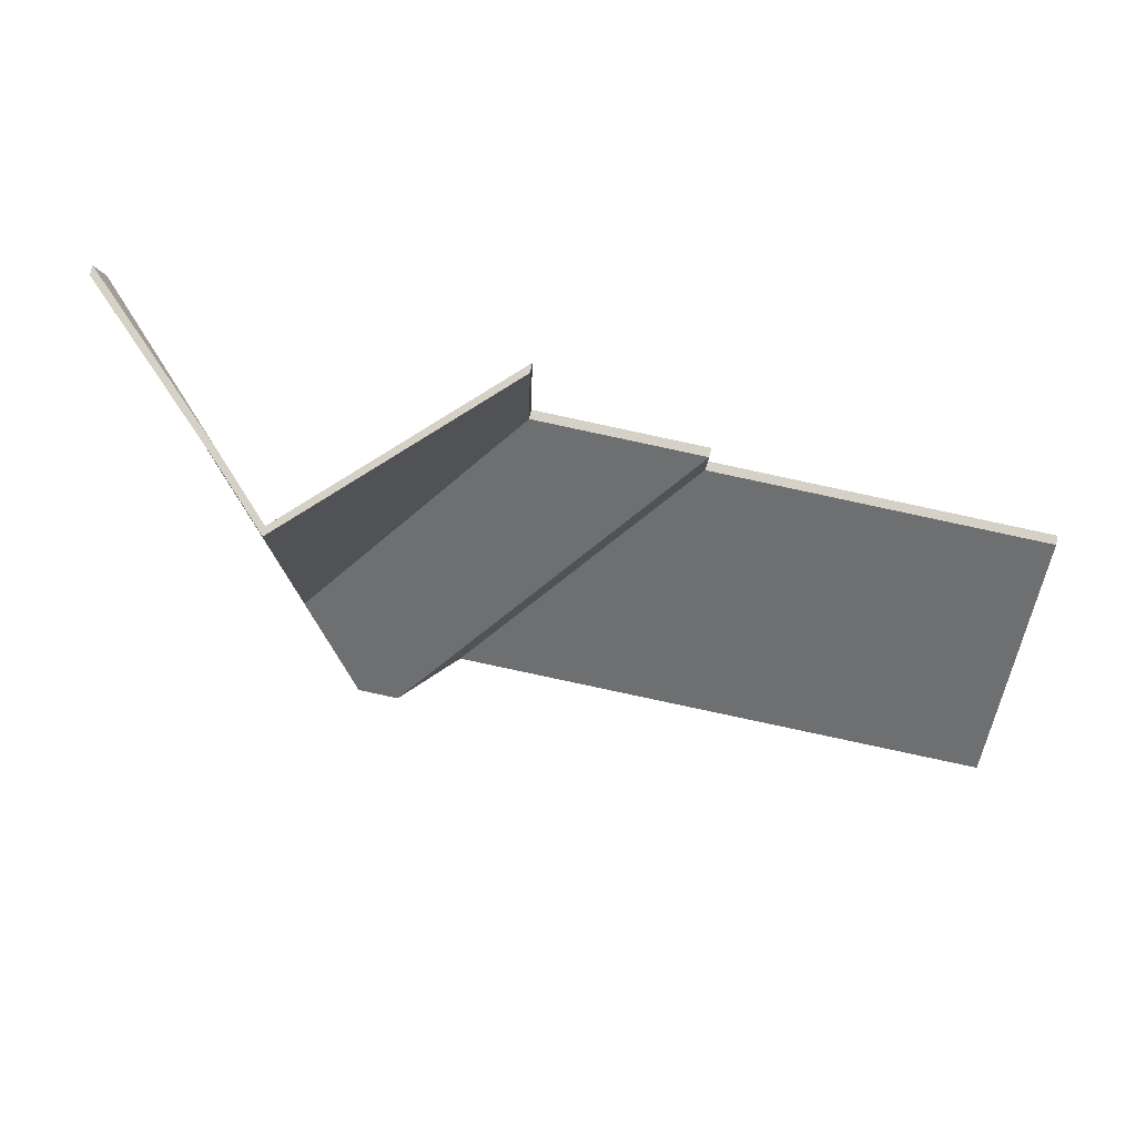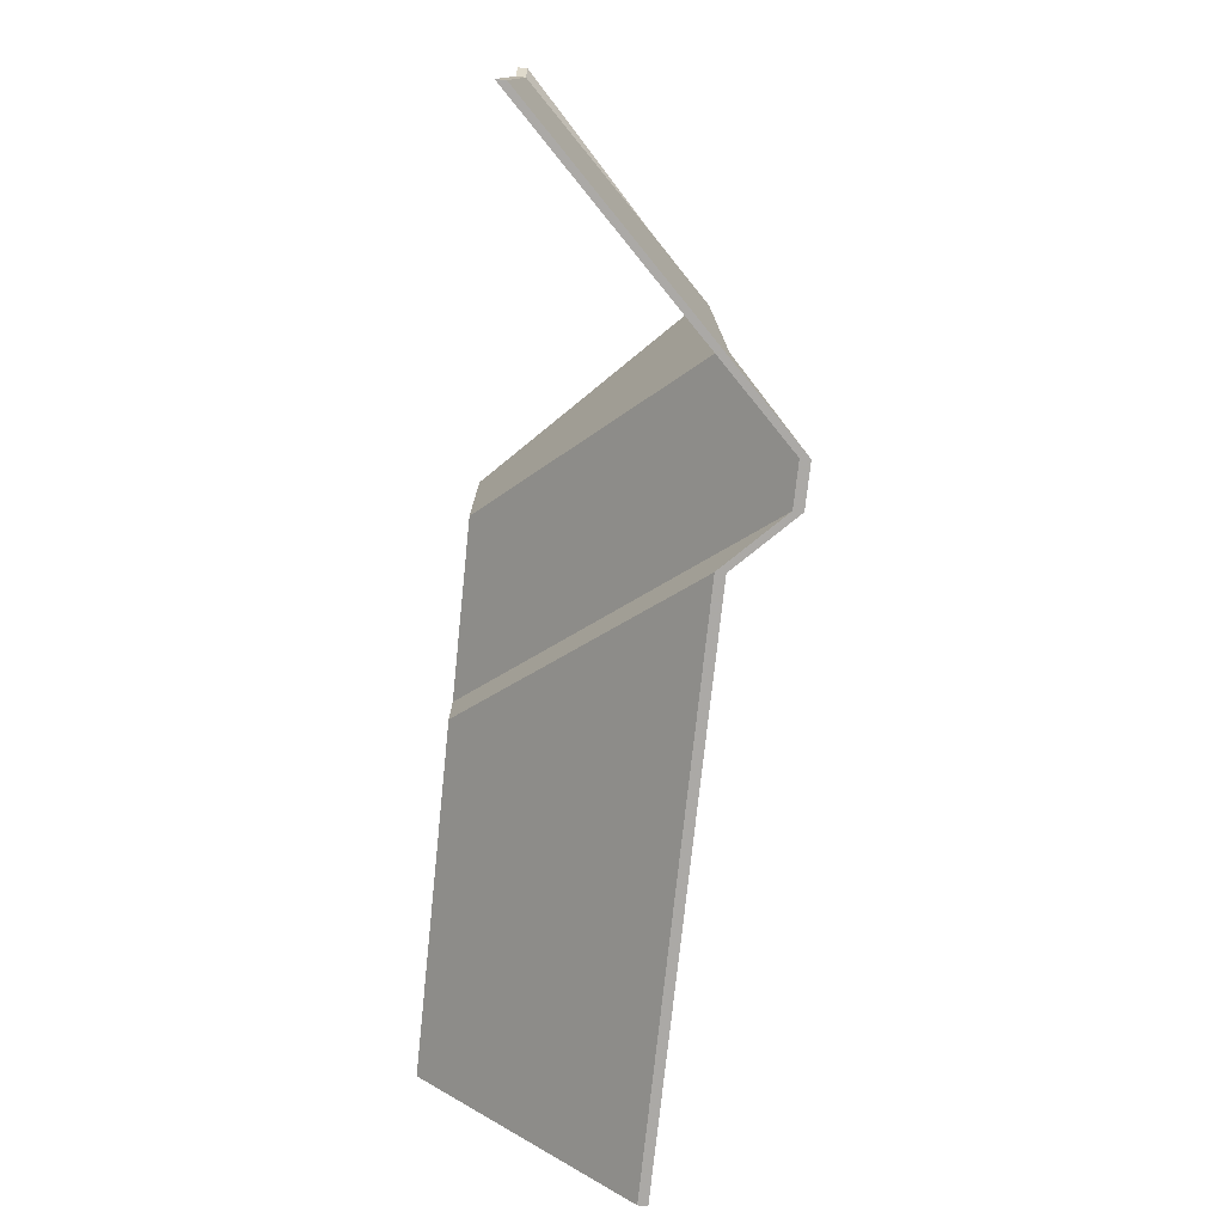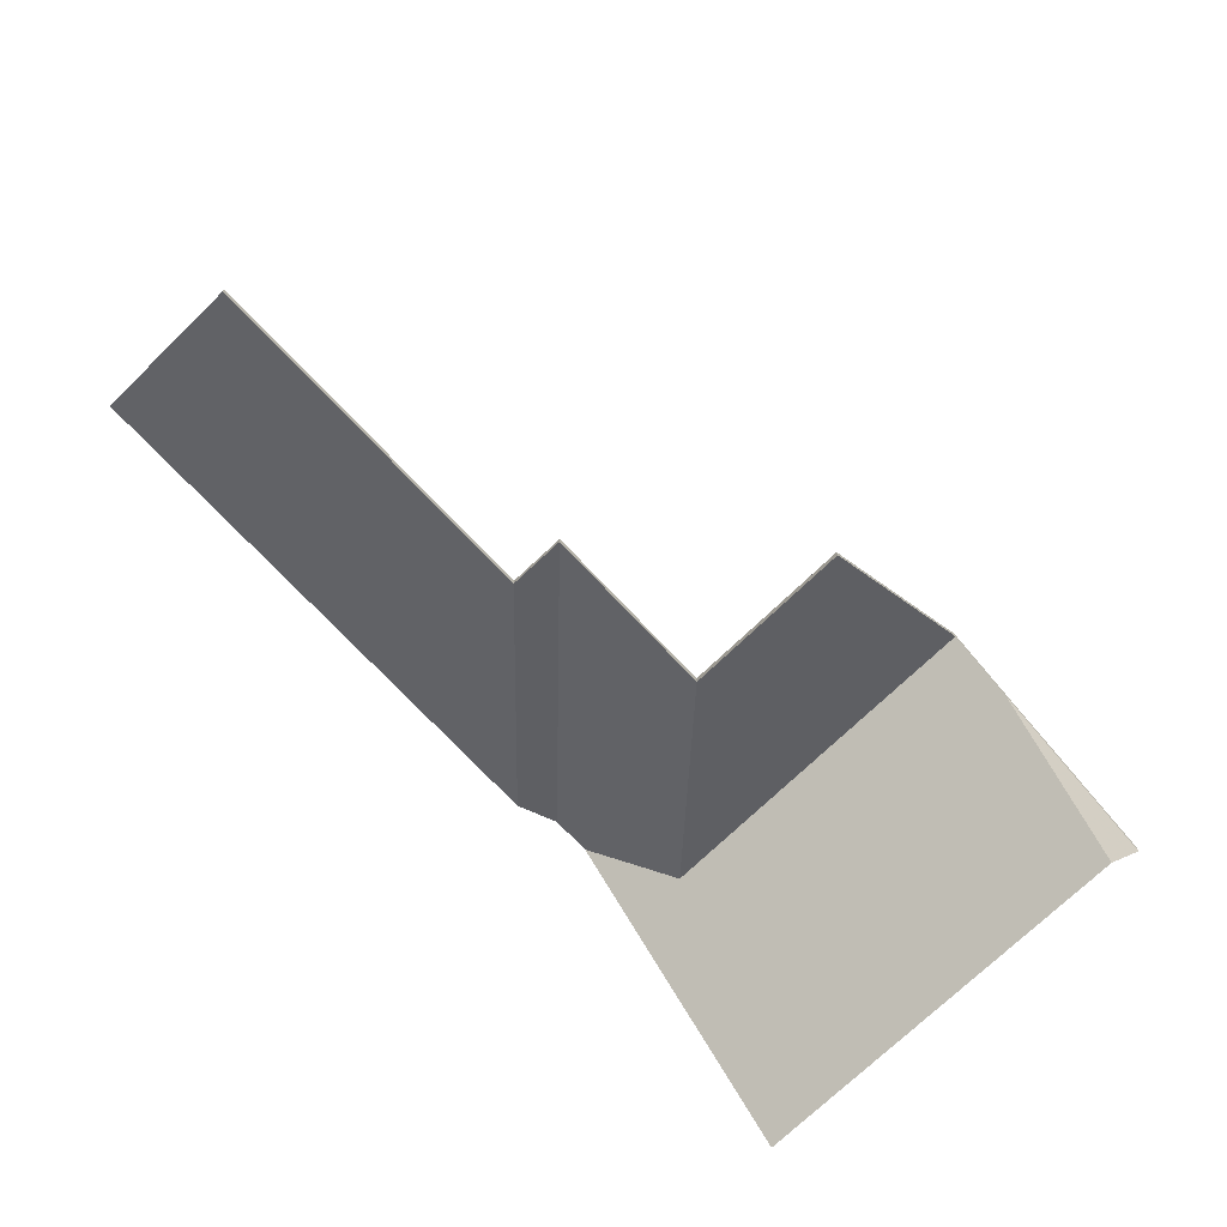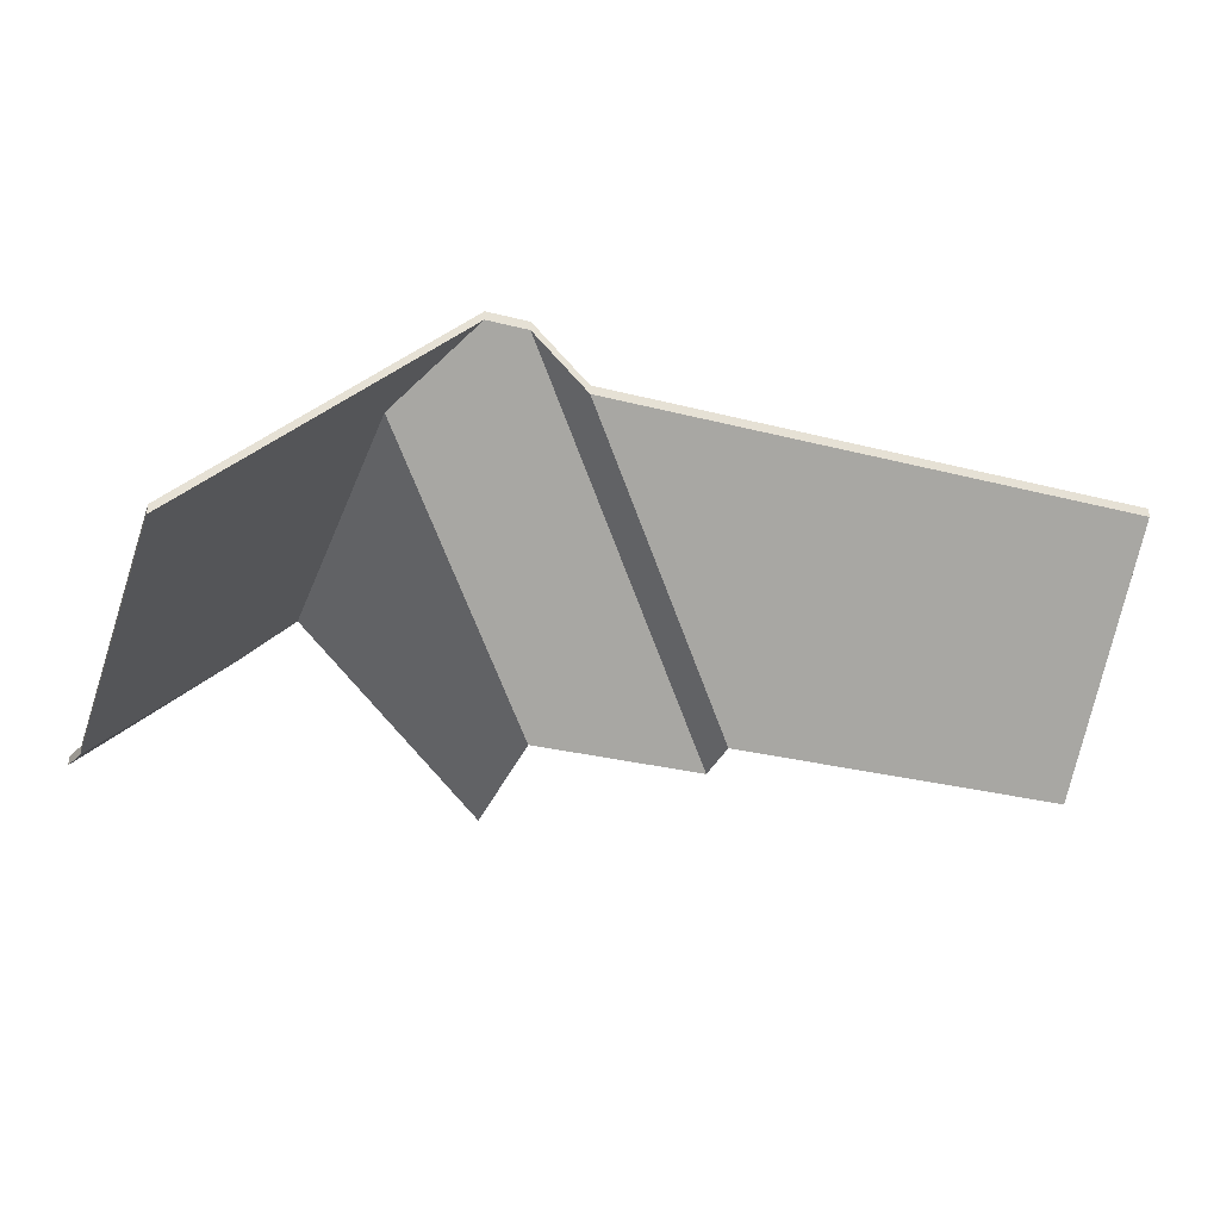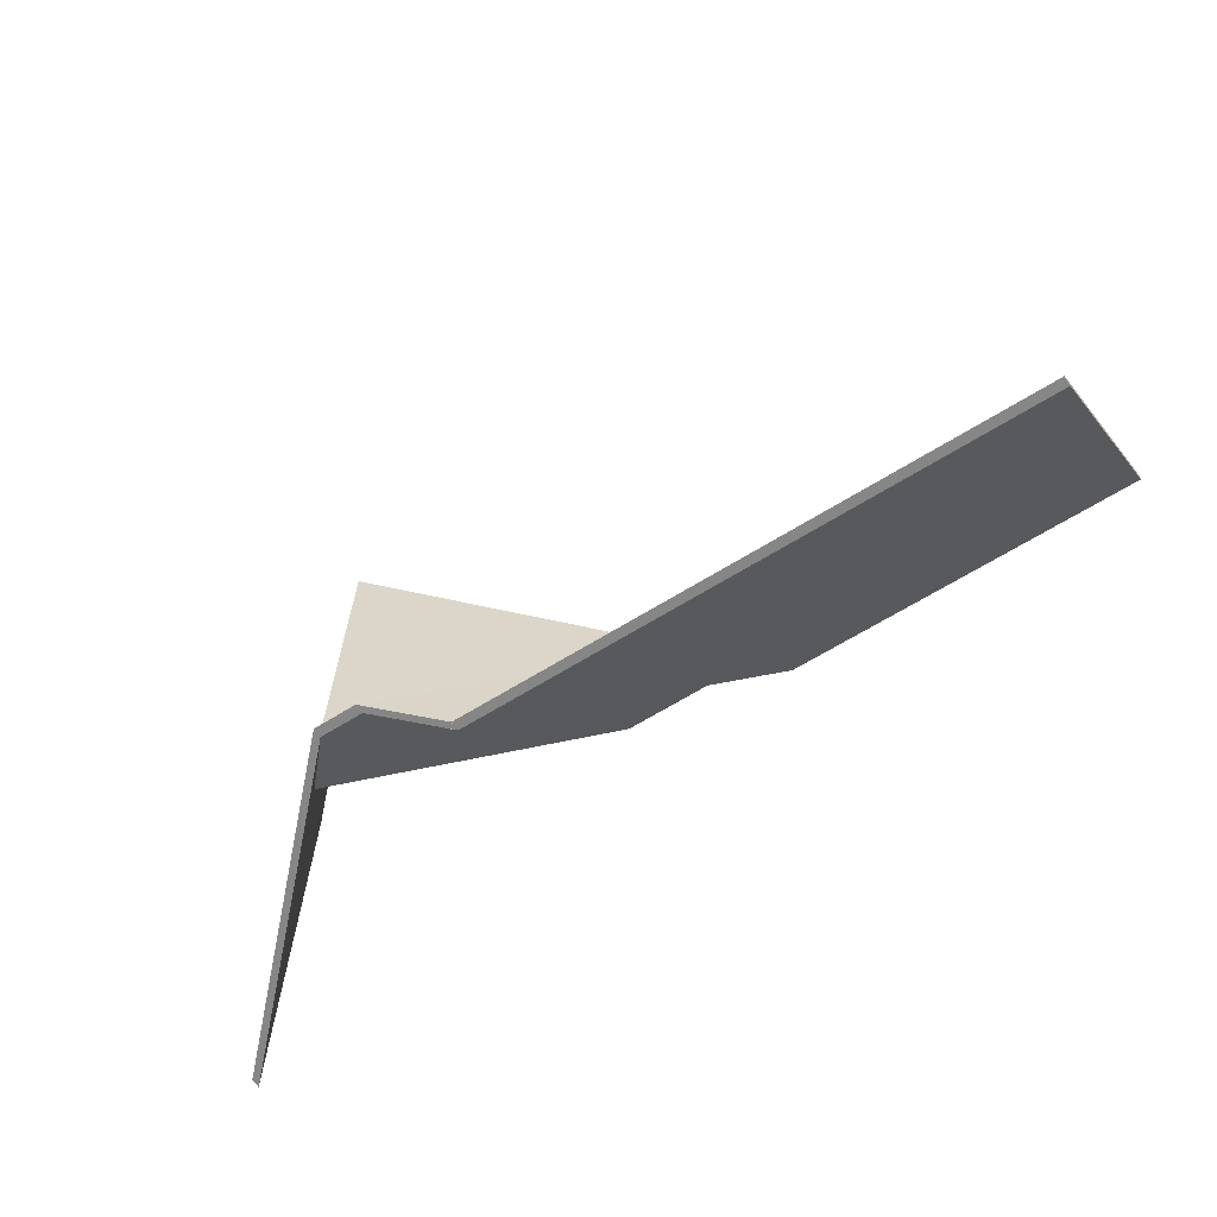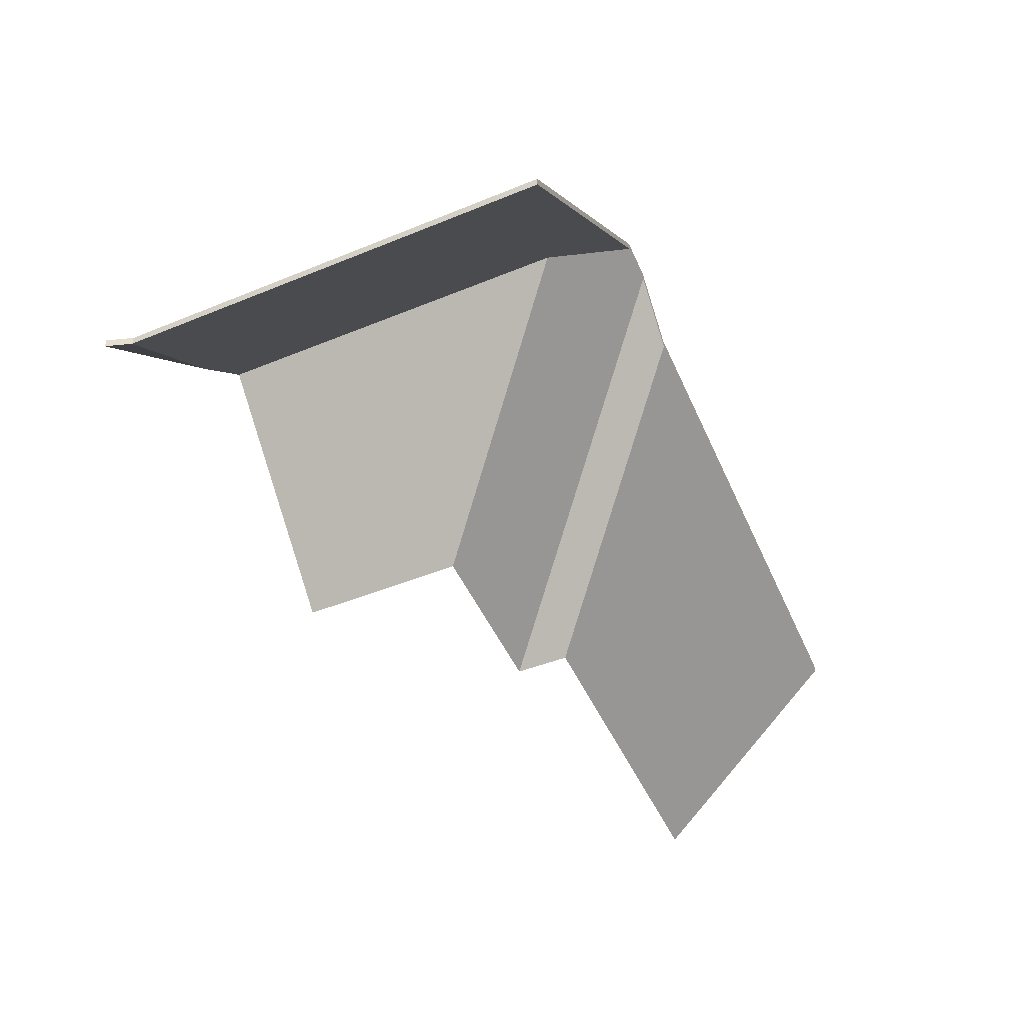
<metadata>
{"format":"obj","ext":"obj","renderer":"f3d","projection":"perspective","resolution":1024,"background":"white","views":[{"elev":79.8,"azim":-167.8,"up":"+Z"},{"elev":-75.1,"azim":84.1,"up":"+Z"},{"elev":-72.8,"azim":-47.4,"up":"+Y"},{"elev":-31.4,"azim":159.9,"up":"+Y"},{"elev":-62.2,"azim":-146.9,"up":"+Z"},{"elev":-48.3,"azim":113.0,"up":"+Y"}]}
</metadata>
<code>
v -0.6831 -0.04351 -3.318
v -0.6831 -0.04614 -3.318
v -0.6449 -0.08424 -3.323
v -0.6831 -0.04351 -3.318
v -0.6449 -0.08424 -3.323
v -0.6449 -0.08161 -3.323
v -0.6449 -0.08161 -3.323
v -0.6449 -0.08424 -3.323
v -0.6427 -0.08424 -3.316
v -0.6449 -0.08161 -3.323
v -0.6427 -0.08424 -3.316
v -0.6427 -0.08161 -3.316
v -0.6427 -0.08161 -3.316
v -0.6427 -0.08424 -3.316
v -0.6831 -0.04614 -3.318
v -0.6427 -0.08161 -3.316
v -0.6831 -0.04614 -3.318
v -0.6831 -0.04351 -3.318
v -0.6449 -0.08161 -3.323
v -0.6427 -0.08161 -3.316
v -0.6831 -0.04351 -3.318
v -0.6449 -0.08424 -3.323
v -0.6427 -0.08424 -3.316
v -0.6831 -0.04614 -3.318
v -0.7154 -0.008042 -3.442
v -0.7154 -0.01068 -3.442
v -0.6418 -0.08424 -3.441
v -0.7154 -0.008042 -3.442
v -0.6418 -0.08424 -3.441
v -0.6418 -0.08161 -3.441
v -0.6967 -0.02724 -3.422
v -0.6967 -0.02988 -3.422
v -0.7154 -0.01068 -3.442
v -0.6967 -0.02724 -3.422
v -0.7154 -0.01068 -3.442
v -0.7154 -0.008042 -3.442
v -0.6418 -0.08161 -3.441
v -0.6418 -0.08424 -3.441
v -0.6449 -0.08424 -3.323
v -0.6418 -0.08161 -3.441
v -0.6449 -0.08424 -3.323
v -0.6449 -0.08161 -3.323
v -0.6992 -0.02742 -3.319
v -0.6992 -0.03006 -3.319
v -0.6967 -0.02988 -3.422
v -0.6992 -0.02742 -3.319
v -0.6967 -0.02988 -3.422
v -0.6967 -0.02724 -3.422
v -0.6831 -0.04351 -3.318
v -0.6831 -0.04614 -3.318
v -0.6992 -0.03006 -3.319
v -0.6831 -0.04351 -3.318
v -0.6992 -0.03006 -3.319
v -0.6992 -0.02742 -3.319
v -0.6449 -0.08161 -3.323
v -0.6449 -0.08424 -3.323
v -0.6831 -0.04614 -3.318
v -0.6449 -0.08161 -3.323
v -0.6831 -0.04614 -3.318
v -0.6831 -0.04351 -3.318
v -0.6418 -0.08161 -3.441
v -0.6449 -0.08161 -3.323
v -0.6831 -0.04351 -3.318
v -0.6418 -0.08161 -3.441
v -0.6831 -0.04351 -3.318
v -0.6967 -0.02724 -3.422
v -0.6418 -0.08161 -3.441
v -0.6967 -0.02724 -3.422
v -0.7154 -0.008042 -3.442
v -0.6967 -0.02724 -3.422
v -0.6831 -0.04351 -3.318
v -0.6992 -0.02742 -3.319
v -0.7154 -0.01068 -3.442
v -0.6418 -0.08424 -3.441
v -0.6967 -0.02988 -3.422
v -0.6967 -0.02988 -3.422
v -0.6418 -0.08424 -3.441
v -0.6831 -0.04614 -3.318
v -0.6418 -0.08424 -3.441
v -0.6449 -0.08424 -3.323
v -0.6831 -0.04614 -3.318
v -0.6967 -0.02988 -3.422
v -0.6831 -0.04614 -3.318
v -0.6992 -0.03006 -3.319
v -0.6992 -0.02742 -3.319
v -0.6992 -0.03006 -3.319
v -0.7533 -0.08424 -3.322
v -0.6992 -0.02742 -3.319
v -0.7533 -0.08424 -3.322
v -0.7533 -0.08161 -3.322
v -0.7533 -0.08161 -3.322
v -0.7533 -0.08424 -3.322
v -0.7523 -0.08424 -3.368
v -0.7533 -0.08161 -3.322
v -0.7523 -0.08424 -3.368
v -0.7523 -0.08161 -3.368
v -0.6967 -0.02724 -3.422
v -0.6967 -0.02988 -3.422
v -0.6992 -0.03006 -3.319
v -0.6967 -0.02724 -3.422
v -0.6992 -0.03006 -3.319
v -0.6992 -0.02742 -3.319
v -0.7523 -0.08161 -3.368
v -0.7523 -0.08424 -3.368
v -0.6967 -0.02988 -3.422
v -0.7523 -0.08161 -3.368
v -0.6967 -0.02988 -3.422
v -0.6967 -0.02724 -3.422
v -0.6992 -0.02742 -3.319
v -0.7533 -0.08161 -3.322
v -0.7523 -0.08161 -3.368
v -0.6992 -0.02742 -3.319
v -0.7523 -0.08161 -3.368
v -0.6967 -0.02724 -3.422
v -0.7533 -0.08424 -3.322
v -0.7523 -0.08424 -3.368
v -0.6992 -0.03006 -3.319
v -0.6992 -0.03006 -3.319
v -0.7523 -0.08424 -3.368
v -0.6967 -0.02988 -3.422
v -0.8015 -0.08161 -3.369
v -0.8015 -0.08424 -3.369
v -0.8013 -0.08424 -3.384
v -0.8015 -0.08161 -3.369
v -0.8013 -0.08424 -3.384
v -0.8013 -0.08161 -3.384
v -0.8013 -0.08161 -3.384
v -0.8013 -0.08424 -3.384
v -0.7427 -0.02622 -3.442
v -0.8013 -0.08161 -3.384
v -0.7427 -0.02622 -3.442
v -0.7427 -0.02359 -3.442
v -0.7427 -0.02359 -3.442
v -0.7427 -0.02622 -3.442
v -0.7272 -0.01072 -3.442
v -0.7427 -0.02359 -3.442
v -0.7272 -0.01072 -3.442
v -0.7272 -0.008083 -3.442
v -0.7272 -0.008083 -3.442
v -0.7272 -0.01072 -3.442
v -0.8015 -0.08424 -3.369
v -0.7272 -0.008083 -3.442
v -0.8015 -0.08424 -3.369
v -0.8015 -0.08161 -3.369
v -0.8013 -0.08161 -3.384
v -0.7427 -0.02359 -3.442
v -0.7272 -0.008083 -3.442
v -0.8013 -0.08161 -3.384
v -0.7272 -0.008083 -3.442
v -0.8015 -0.08161 -3.369
v -0.7427 -0.02622 -3.442
v -0.7272 -0.01072 -3.442
v -0.8013 -0.08424 -3.384
v -0.8013 -0.08424 -3.384
v -0.7272 -0.01072 -3.442
v -0.8015 -0.08424 -3.369
v -0.7154 -0.008042 -3.442
v -0.7154 -0.01068 -3.442
v -0.6967 -0.02988 -3.422
v -0.7154 -0.008042 -3.442
v -0.6967 -0.02988 -3.422
v -0.6967 -0.02724 -3.422
v -0.7272 -0.008083 -3.442
v -0.7272 -0.01072 -3.442
v -0.7154 -0.01068 -3.442
v -0.7272 -0.008083 -3.442
v -0.7154 -0.01068 -3.442
v -0.7154 -0.008042 -3.442
v -0.6967 -0.02724 -3.422
v -0.6967 -0.02988 -3.422
v -0.7523 -0.08424 -3.368
v -0.6967 -0.02724 -3.422
v -0.7523 -0.08424 -3.368
v -0.7523 -0.08161 -3.368
v -0.7523 -0.08161 -3.368
v -0.7523 -0.08424 -3.368
v -0.8015 -0.08424 -3.369
v -0.7523 -0.08161 -3.368
v -0.8015 -0.08424 -3.369
v -0.8015 -0.08161 -3.369
v -0.8015 -0.08161 -3.369
v -0.8015 -0.08424 -3.369
v -0.7272 -0.01072 -3.442
v -0.8015 -0.08161 -3.369
v -0.7272 -0.01072 -3.442
v -0.7272 -0.008083 -3.442
v -0.7154 -0.008042 -3.442
v -0.6967 -0.02724 -3.422
v -0.7523 -0.08161 -3.368
v -0.7154 -0.008042 -3.442
v -0.7523 -0.08161 -3.368
v -0.8015 -0.08161 -3.369
v -0.7154 -0.008042 -3.442
v -0.8015 -0.08161 -3.369
v -0.7272 -0.008083 -3.442
v -0.7523 -0.08424 -3.368
v -0.8015 -0.08424 -3.369
v -0.6967 -0.02988 -3.422
v -0.6967 -0.02988 -3.422
v -0.8015 -0.08424 -3.369
v -0.7154 -0.01068 -3.442
v -0.7154 -0.01068 -3.442
v -0.8015 -0.08424 -3.369
v -0.7272 -0.01072 -3.442
v -0.7427 -0.02359 -3.442
v -0.7427 -0.02622 -3.442
v -0.8013 -0.08424 -3.384
v -0.7427 -0.02359 -3.442
v -0.8013 -0.08424 -3.384
v -0.8013 -0.08161 -3.384
v -0.8987 -0.02422 -3.443
v -0.8987 -0.02686 -3.443
v -0.7427 -0.02622 -3.442
v -0.8987 -0.02422 -3.443
v -0.7427 -0.02622 -3.442
v -0.7427 -0.02359 -3.442
v -0.8013 -0.08161 -3.384
v -0.8013 -0.08424 -3.384
v -0.8993 -0.08424 -3.386
v -0.8013 -0.08161 -3.384
v -0.8993 -0.08424 -3.386
v -0.8993 -0.08161 -3.386
v -0.8993 -0.08161 -3.386
v -0.8993 -0.08424 -3.386
v -0.8987 -0.02686 -3.443
v -0.8993 -0.08161 -3.386
v -0.8987 -0.02686 -3.443
v -0.8987 -0.02422 -3.443
v -0.7427 -0.02359 -3.442
v -0.8013 -0.08161 -3.384
v -0.8993 -0.08161 -3.386
v -0.7427 -0.02359 -3.442
v -0.8993 -0.08161 -3.386
v -0.8987 -0.02422 -3.443
v -0.8013 -0.08424 -3.384
v -0.8993 -0.08424 -3.386
v -0.7427 -0.02622 -3.442
v -0.7427 -0.02622 -3.442
v -0.8993 -0.08424 -3.386
v -0.8987 -0.02686 -3.443
f 1 2 3
f 4 5 6
f 7 8 9
f 10 11 12
f 13 14 15
f 16 17 18
f 19 20 21
f 22 23 24
f 25 26 27
f 28 29 30
f 31 32 33
f 34 35 36
f 37 38 39
f 40 41 42
f 43 44 45
f 46 47 48
f 49 50 51
f 52 53 54
f 55 56 57
f 58 59 60
f 61 62 63
f 64 65 66
f 67 68 69
f 70 71 72
f 73 74 75
f 76 77 78
f 79 80 81
f 82 83 84
f 85 86 87
f 88 89 90
f 91 92 93
f 94 95 96
f 97 98 99
f 100 101 102
f 103 104 105
f 106 107 108
f 109 110 111
f 112 113 114
f 115 116 117
f 118 119 120
f 121 122 123
f 124 125 126
f 127 128 129
f 130 131 132
f 133 134 135
f 136 137 138
f 139 140 141
f 142 143 144
f 145 146 147
f 148 149 150
f 151 152 153
f 154 155 156
f 157 158 159
f 160 161 162
f 163 164 165
f 166 167 168
f 169 170 171
f 172 173 174
f 175 176 177
f 178 179 180
f 181 182 183
f 184 185 186
f 187 188 189
f 190 191 192
f 193 194 195
f 196 197 198
f 199 200 201
f 202 203 204
f 205 206 207
f 208 209 210
f 211 212 213
f 214 215 216
f 217 218 219
f 220 221 222
f 223 224 225
f 226 227 228
f 229 230 231
f 232 233 234
f 235 236 237
f 238 239 240

</code>
